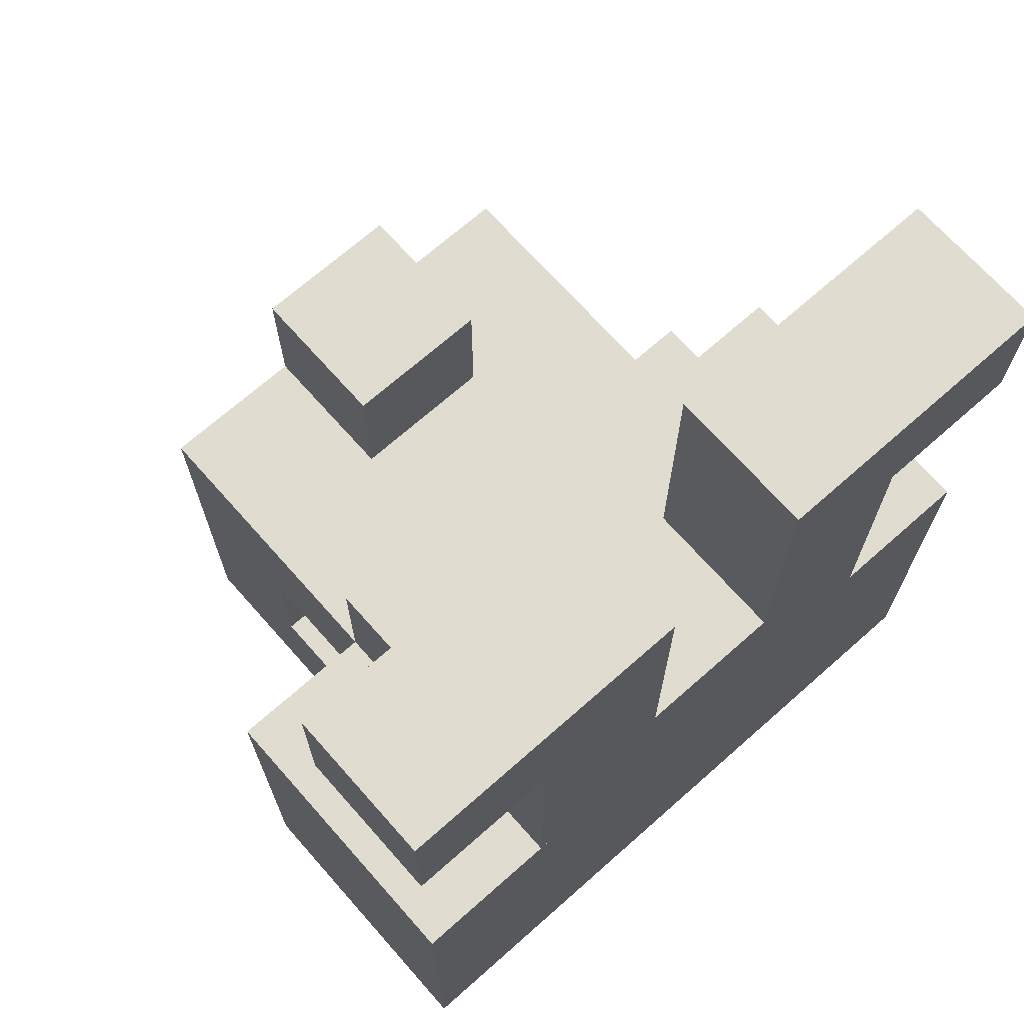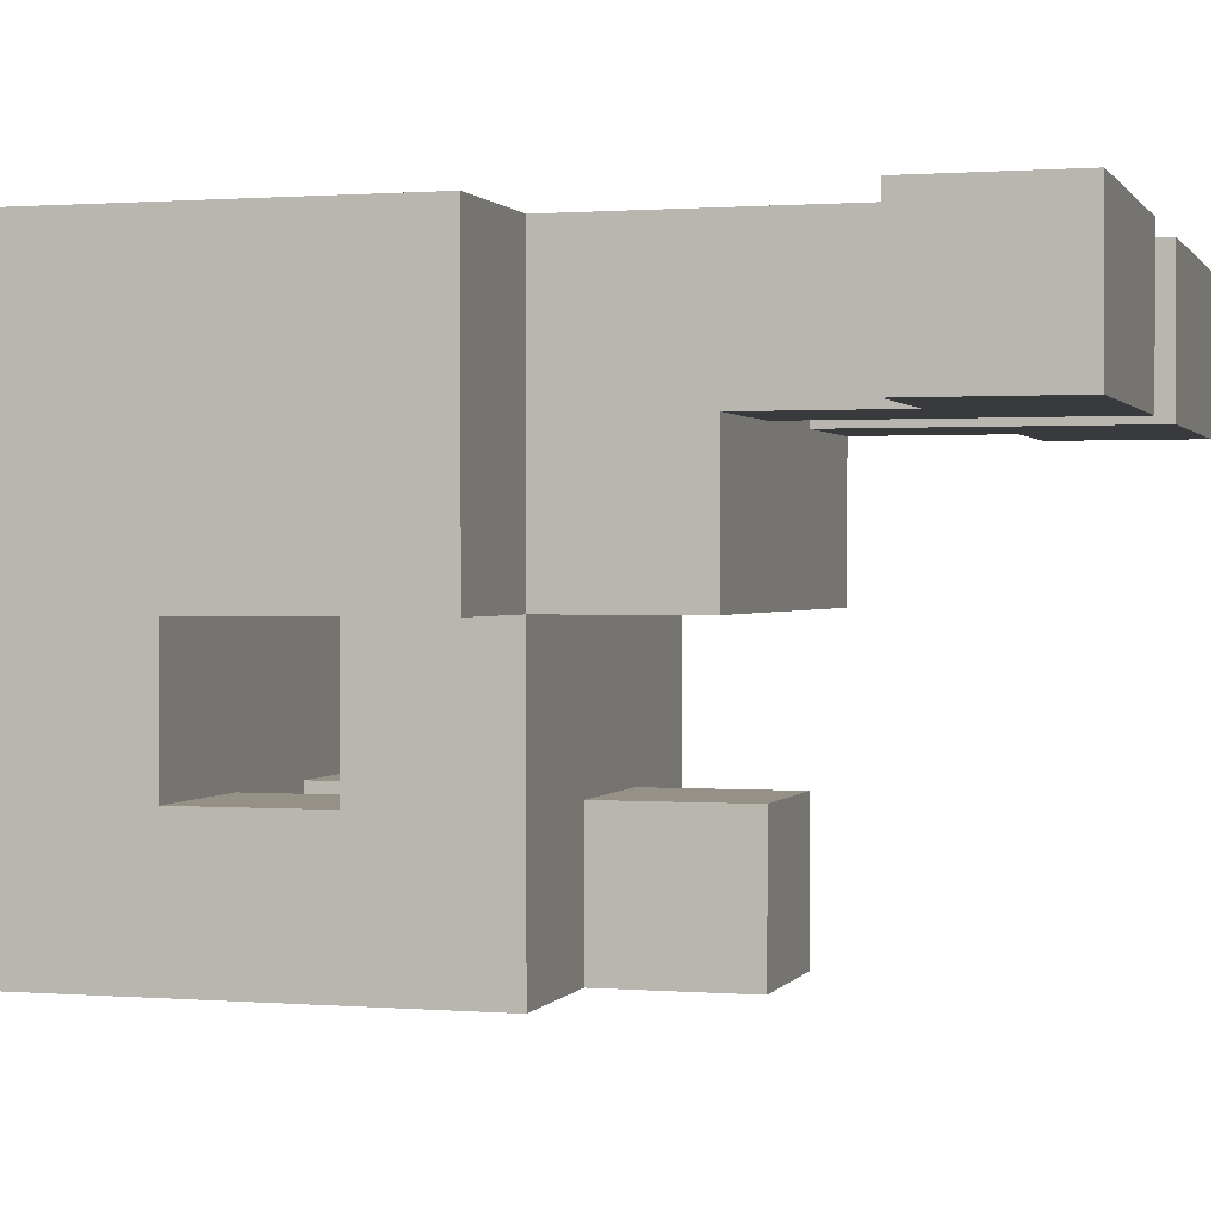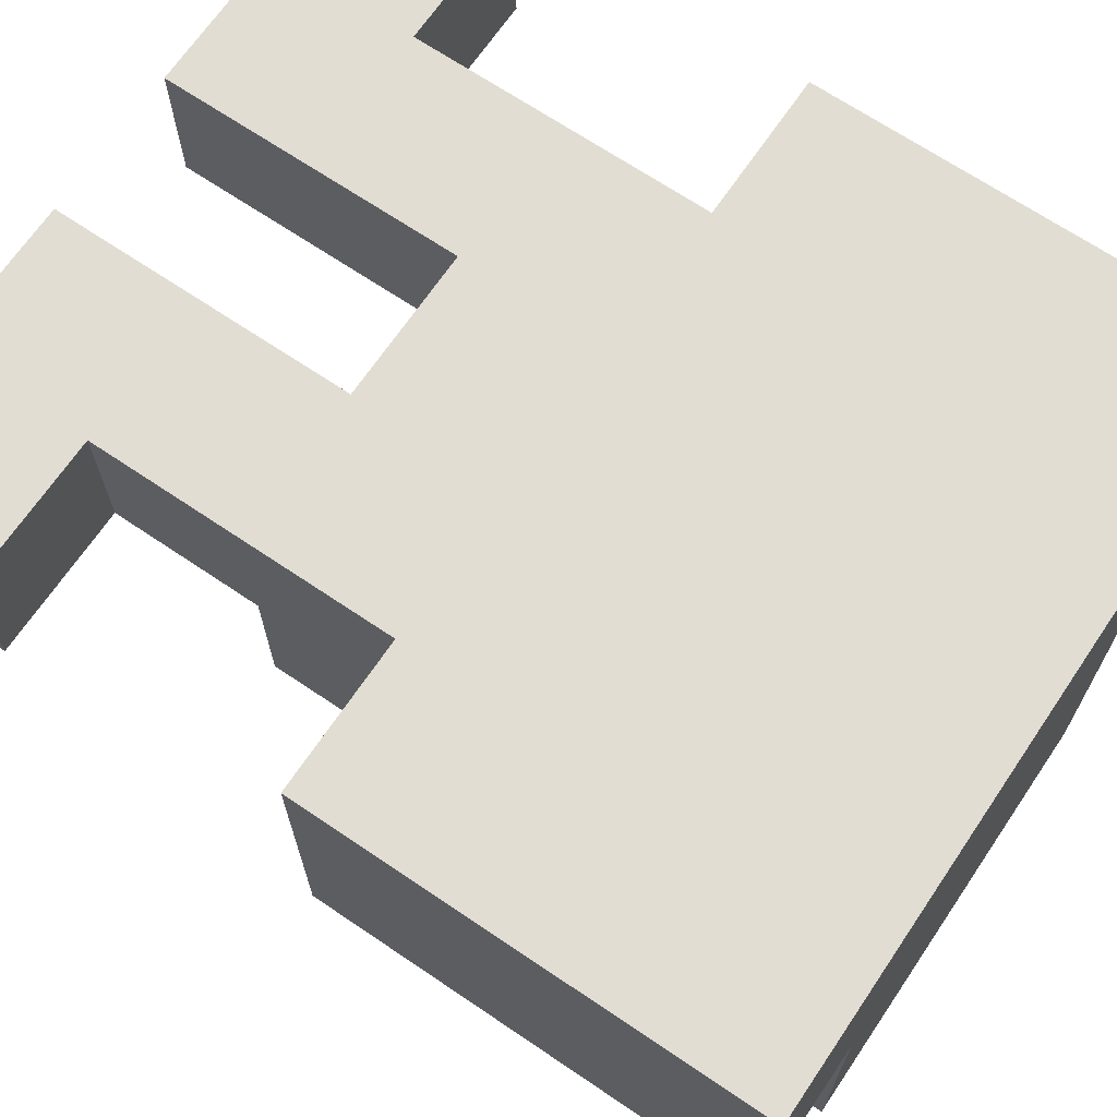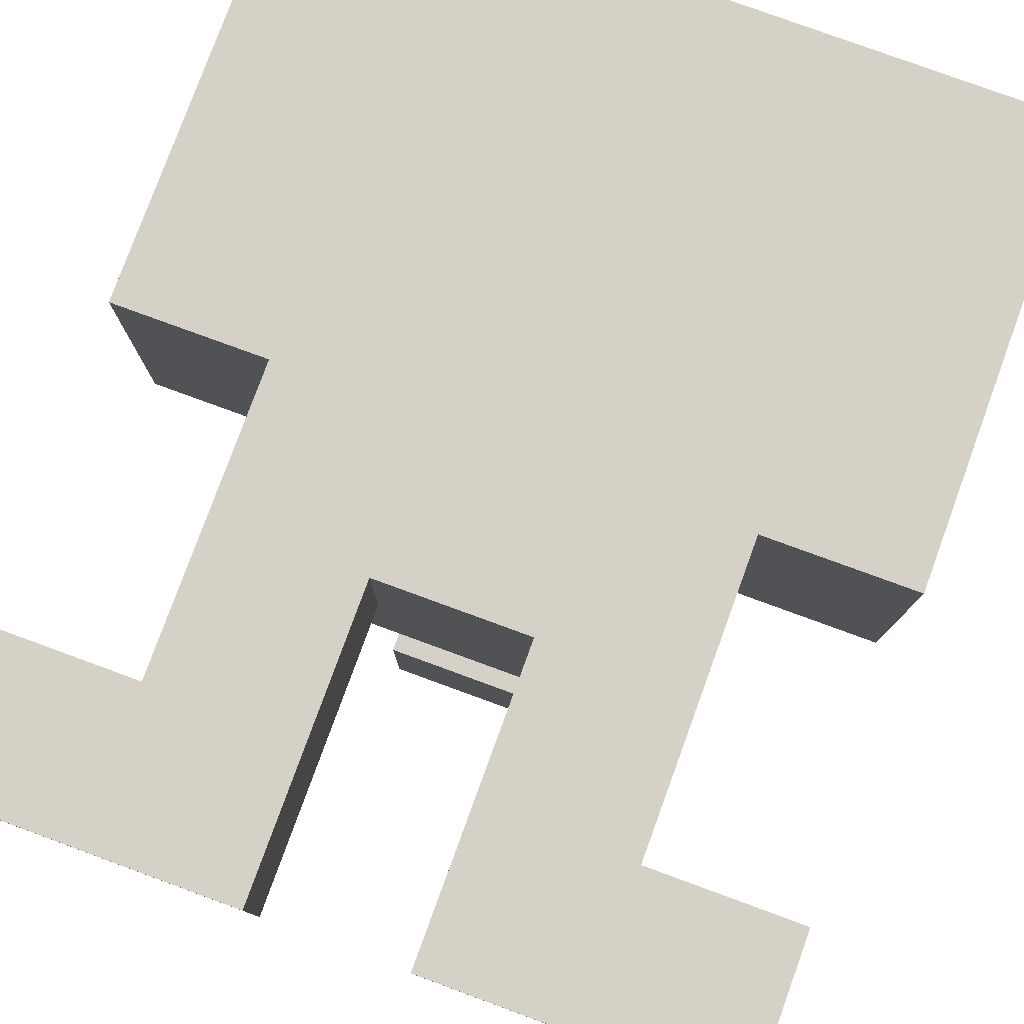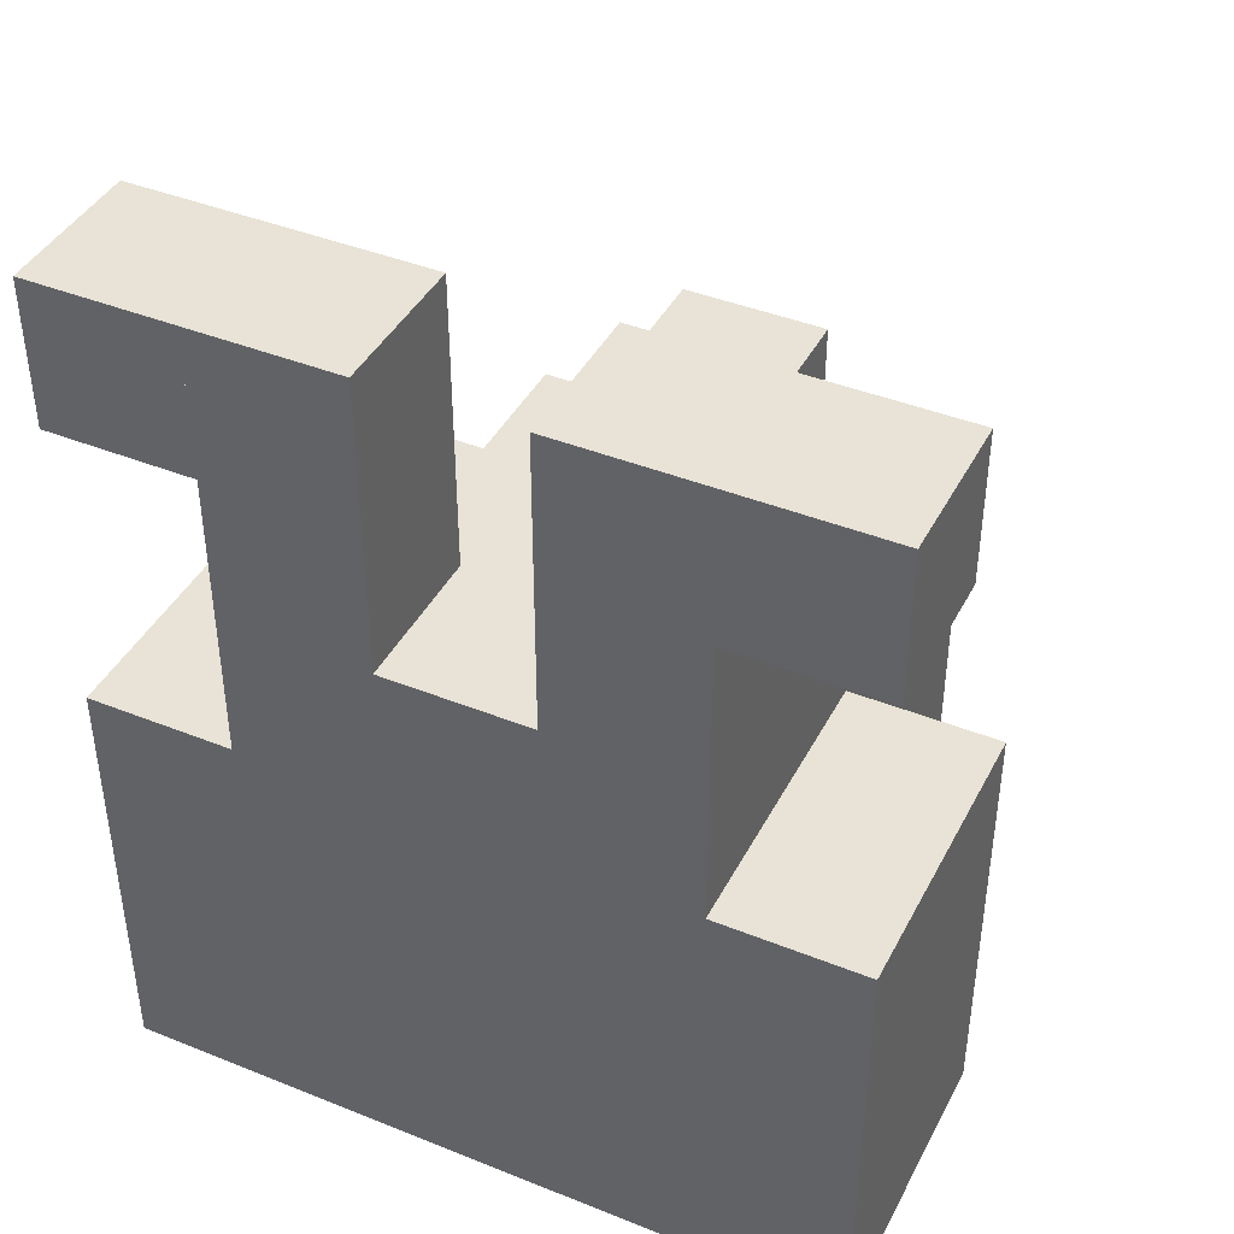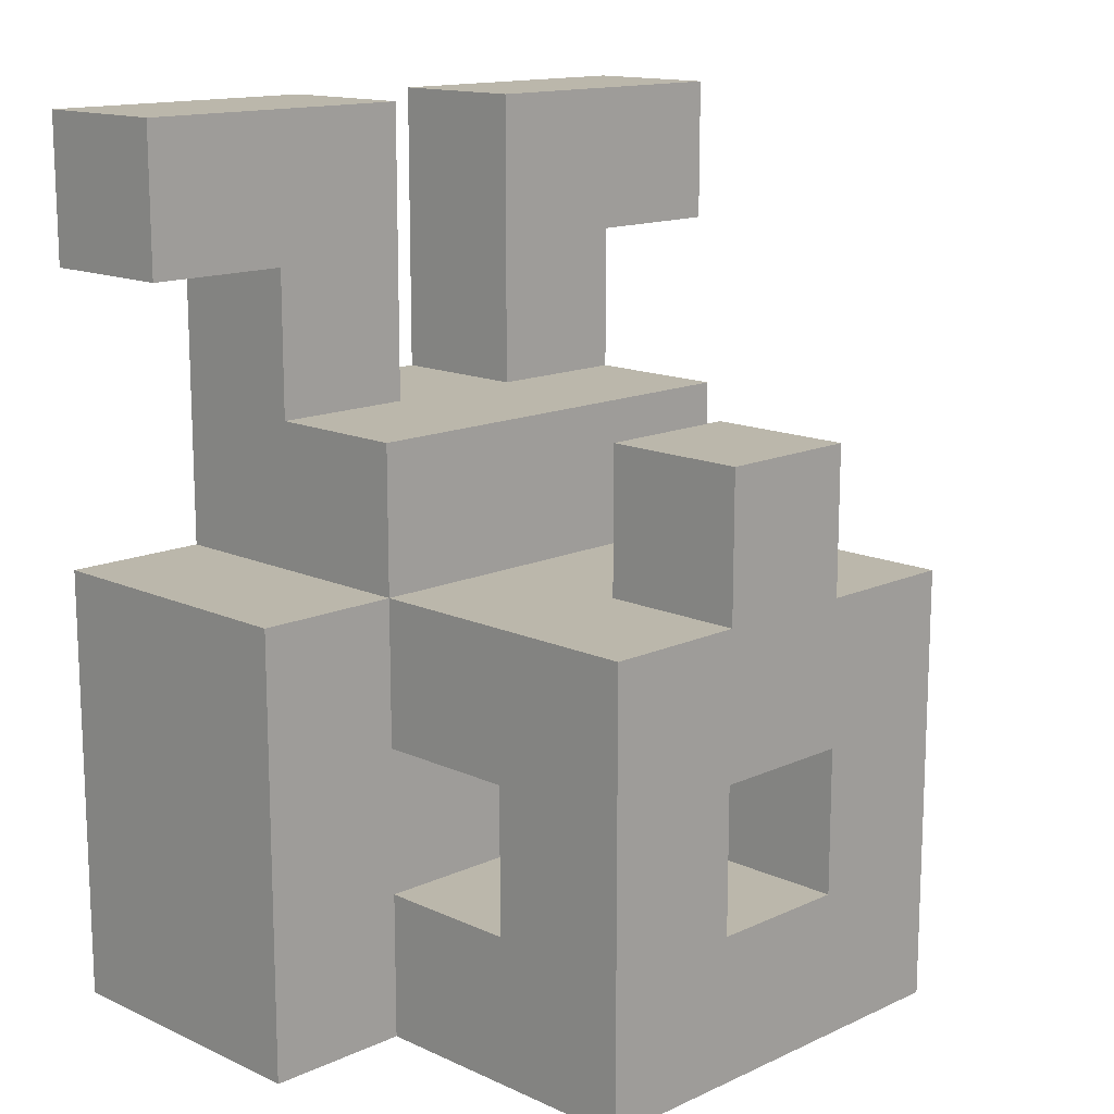
<metadata>
{"format":"obj","ext":"obj","renderer":"f3d","projection":"perspective","resolution":1024,"background":"white","views":[{"elev":69.6,"azim":-41.5,"up":"+Y"},{"elev":0.8,"azim":106.3,"up":"+Z"},{"elev":68.3,"azim":-55.9,"up":"+Z"},{"elev":79.1,"azim":-159.9,"up":"+Z"},{"elev":41.8,"azim":25.8,"up":"+Y"},{"elev":14.2,"azim":135.0,"up":"+Y"}]}
</metadata>
<code>
g Mesh_0
v 0.25 0 0
v -0.25 0 0
v 0.25 0 0.2
v -0.25 0 0.2
v 0.25 0 0
v 0.15 0 0
v 0.25 0.3 0
v 0.15 0.3 0
v 0.25 0 0
v 0.25 0 0.2
v 0.25 0.3 0
v 0.25 0.3 0.2
v 0.25 0.3 0
v 0.15 0.3 0
v 0.25 0.3 0.2
v 0.15 0.3 0.2
v 0.25 0 0.2
v -0.25 0 0.2
v 0.25 0.3 0.2
v -0.25 0.3 0.2
v 0.25 0.6 0.1
v 0.05 0.6 0.1
v 0.25 0.6 0.2
v 0.05 0.6 0.2
v 0.25 0.5 0.1
v 0.15 0.5 0.1
v 0.25 0.5 0.2
v 0.15 0.5 0.2
v 0.25 0.5 0.1
v 0.05 0.5 0.1
v 0.25 0.6 0.1
v 0.05 0.6 0.1
v 0.25 0.5 0.2
v 0.05 0.5 0.2
v 0.25 0.6 0.2
v 0.05 0.6 0.2
v 0.25 0.5 0.1
v 0.25 0.5 0.2
v 0.25 0.6 0.1
v 0.25 0.6 0.2
v 0.15 0 -0.2
v -0.15 0 -0.2
v 0.15 0 0
v -0.15 0 0
v 0.15 0 -0.2
v 0.05 0 -0.2
v 0.15 0.3 -0.2
v 0.05 0.3 -0.2
v 0.15 0 -0.2
v 0.15 0 -0.1
v 0.15 0.3 -0.2
v 0.15 0.3 -0.1
v 0.15 0.1 -0.1
v 0.05 0.1 -0.1
v 0.15 0.2 -0.1
v 0.05 0.2 -0.1
v 0.05 0.1 -0.2
v 0.05 0.1 -0.1
v 0.05 0.2 -0.2
v 0.05 0.2 -0.1
v 0.15 0.3 -0.2
v 0.05 0.3 -0.2
v 0.15 0.3 0
v 0.05 0.3 0
v 0.15 0.1 -0.1
v -0.15 0.1 -0.1
v 0.15 0.1 0
v -0.15 0.1 0
v 0.15 0 -0.1
v 0.15 0 0
v 0.15 0.1 -0.1
v 0.15 0.1 0
v 0.15 0.2 -0.1
v -0.15 0.2 -0.1
v 0.15 0.2 0
v -0.15 0.2 0
v 0.15 0.2 -0.1
v 0.15 0.2 0
v 0.15 0.3 -0.1
v 0.15 0.3 0
v 0.15 0.1 0
v -0.25 0.1 0
v 0.15 0.2 0
v -0.25 0.2 0
v 0.15 0.4 0
v -0.15 0.4 0
v 0.15 0.4 0.1
v -0.15 0.4 0.1
v 0.15 0.3 0
v -0.15 0.3 0
v 0.15 0.4 0
v -0.15 0.4 0
v 0.15 0.3 0
v 0.15 0.3 0.2
v 0.15 0.4 0
v 0.15 0.4 0.2
v 0.15 0.3 0.2
v 0.05 0.3 0.2
v 0.15 0.5 0.2
v 0.05 0.5 0.2
v 0.15 0.4 0.1
v 0.05 0.4 0.1
v 0.15 0.5 0.1
v 0.05 0.5 0.1
v 0.15 0.4 0.1
v 0.15 0.4 0.2
v 0.15 0.5 0.1
v 0.15 0.5 0.2
v 0.05 0.4 0.1
v 0.05 0.4 0.2
v 0.05 0.6 0.1
v 0.05 0.6 0.2
v 0.05 0.1 -0.2
v -0.05 0.1 -0.2
v 0.05 0.1 -0.1
v -0.05 0.1 -0.1
v 0.05 0 -0.2
v -0.15 0 -0.2
v 0.05 0.1 -0.2
v -0.15 0.1 -0.2
v 0.05 0.2 -0.2
v -0.05 0.2 -0.2
v 0.05 0.2 -0.1
v -0.05 0.2 -0.1
v 0.05 0.2 -0.2
v -0.05 0.2 -0.2
v 0.05 0.4 -0.2
v -0.05 0.4 -0.2
v 0.05 0.4 -0.2
v -0.05 0.4 -0.2
v 0.05 0.4 -0.1
v -0.05 0.4 -0.1
v 0.05 0.3 -0.1
v -0.05 0.3 -0.1
v 0.05 0.4 -0.1
v -0.05 0.4 -0.1
v 0.05 0.3 -0.2
v 0.05 0.3 -0.1
v 0.05 0.4 -0.2
v 0.05 0.4 -0.1
v -0.05 0.3 -0.2
v -0.05 0.3 -0.1
v -0.05 0.4 -0.2
v -0.05 0.4 -0.1
v 0.05 0.3 -0.1
v -0.15 0.3 -0.1
v 0.05 0.3 0
v -0.15 0.3 0
v 0.05 0.4 0.1
v -0.05 0.4 0.1
v 0.05 0.4 0.2
v -0.05 0.4 0.2
v 0.05 0.3 0.2
v -0.15 0.3 0.2
v 0.05 0.4 0.2
v -0.15 0.4 0.2
v -0.15 0 -0.2
v -0.15 0 -0.1
v -0.15 0.3 -0.2
v -0.15 0.3 -0.1
v -0.05 0.1 -0.2
v -0.15 0.1 -0.2
v -0.05 0.3 -0.2
v -0.15 0.3 -0.2
v -0.05 0.1 -0.1
v -0.15 0.1 -0.1
v -0.05 0.2 -0.1
v -0.15 0.2 -0.1
v -0.05 0.1 -0.2
v -0.05 0.1 -0.1
v -0.05 0.2 -0.2
v -0.05 0.2 -0.1
v -0.05 0.3 -0.2
v -0.15 0.3 -0.2
v -0.05 0.3 -0.1
v -0.15 0.3 -0.1
v -0.15 0 -0.1
v -0.15 0 0
v -0.15 0.1 -0.1
v -0.15 0.1 0
v -0.15 0.2 -0.1
v -0.15 0.2 0
v -0.15 0.3 -0.1
v -0.15 0.3 0
v -0.15 0.3 0
v -0.15 0.3 0.2
v -0.15 0.4 0
v -0.15 0.4 0.2
v -0.05 0.4 0.1
v -0.15 0.4 0.1
v -0.05 0.6 0.1
v -0.15 0.6 0.1
v -0.05 0.4 0.2
v -0.15 0.4 0.2
v -0.05 0.6 0.2
v -0.15 0.6 0.2
v -0.05 0.4 0.1
v -0.05 0.4 0.2
v -0.05 0.6 0.1
v -0.05 0.6 0.2
v -0.15 0.4 0.1
v -0.15 0.4 0.2
v -0.15 0.5 0.1
v -0.15 0.5 0.2
v -0.05 0.6 0.1
v -0.25 0.6 0.1
v -0.05 0.6 0.2
v -0.25 0.6 0.2
v -0.15 0 0
v -0.25 0 0
v -0.15 0.1 0
v -0.25 0.1 0
v -0.25 0 0
v -0.25 0 0.2
v -0.25 0.3 0
v -0.25 0.3 0.2
v -0.15 0.3 0
v -0.25 0.3 0
v -0.15 0.3 0.2
v -0.25 0.3 0.2
v -0.15 0.2 0
v -0.25 0.2 0
v -0.15 0.3 0
v -0.25 0.3 0
v -0.15 0.5 0.1
v -0.25 0.5 0.1
v -0.15 0.5 0.2
v -0.25 0.5 0.2
v -0.15 0.5 0.1
v -0.25 0.5 0.1
v -0.15 0.6 0.1
v -0.25 0.6 0.1
v -0.15 0.5 0.2
v -0.25 0.5 0.2
v -0.15 0.6 0.2
v -0.25 0.6 0.2
v -0.25 0.5 0.1
v -0.25 0.5 0.2
v -0.25 0.6 0.1
v -0.25 0.6 0.2
g Mesh_0_0
f 2 1 3
f 2 3 4
f 5 6 7
f 7 6 8
f 10 9 11
f 10 11 12
f 13 14 15
f 15 14 16
f 18 17 19
f 18 19 20
f 21 22 23
f 23 22 24
f 26 25 27
f 26 27 28
f 29 30 31
f 31 30 32
f 34 33 35
f 34 35 36
f 38 37 39
f 38 39 40
f 42 41 43
f 42 43 44
f 45 46 47
f 47 46 48
f 50 49 51
f 50 51 52
f 54 53 55
f 54 55 56
f 57 58 59
f 59 58 60
f 61 62 63
f 63 62 64
f 65 66 67
f 67 66 68
f 70 69 71
f 70 71 72
f 74 73 75
f 74 75 76
f 78 77 79
f 78 79 80
f 81 82 83
f 83 82 84
f 85 86 87
f 87 86 88
f 89 90 91
f 91 90 92
f 94 93 95
f 94 95 96
f 98 97 99
f 98 99 100
f 101 102 103
f 103 102 104
f 106 105 107
f 106 107 108
f 109 110 111
f 111 110 112
f 113 114 115
f 115 114 116
f 117 118 119
f 119 118 120
f 122 121 123
f 122 123 124
f 125 126 127
f 127 126 128
f 129 130 131
f 131 130 132
f 134 133 135
f 134 135 136
f 138 137 139
f 138 139 140
f 141 142 143
f 143 142 144
f 145 146 147
f 147 146 148
f 149 150 151
f 151 150 152
f 154 153 155
f 154 155 156
f 157 158 159
f 159 158 160
f 161 162 163
f 163 162 164
f 166 165 167
f 166 167 168
f 170 169 171
f 170 171 172
f 173 174 175
f 175 174 176
f 177 178 179
f 179 178 180
f 181 182 183
f 183 182 184
f 185 186 187
f 187 186 188
f 189 190 191
f 191 190 192
f 194 193 195
f 194 195 196
f 198 197 199
f 198 199 200
f 201 202 203
f 203 202 204
f 205 206 207
f 207 206 208
f 209 210 211
f 211 210 212
f 213 214 215
f 215 214 216
f 217 218 219
f 219 218 220
f 221 222 223
f 223 222 224
f 226 225 227
f 226 227 228
f 229 230 231
f 231 230 232
f 234 233 235
f 234 235 236
f 237 238 239
f 239 238 240

</code>
